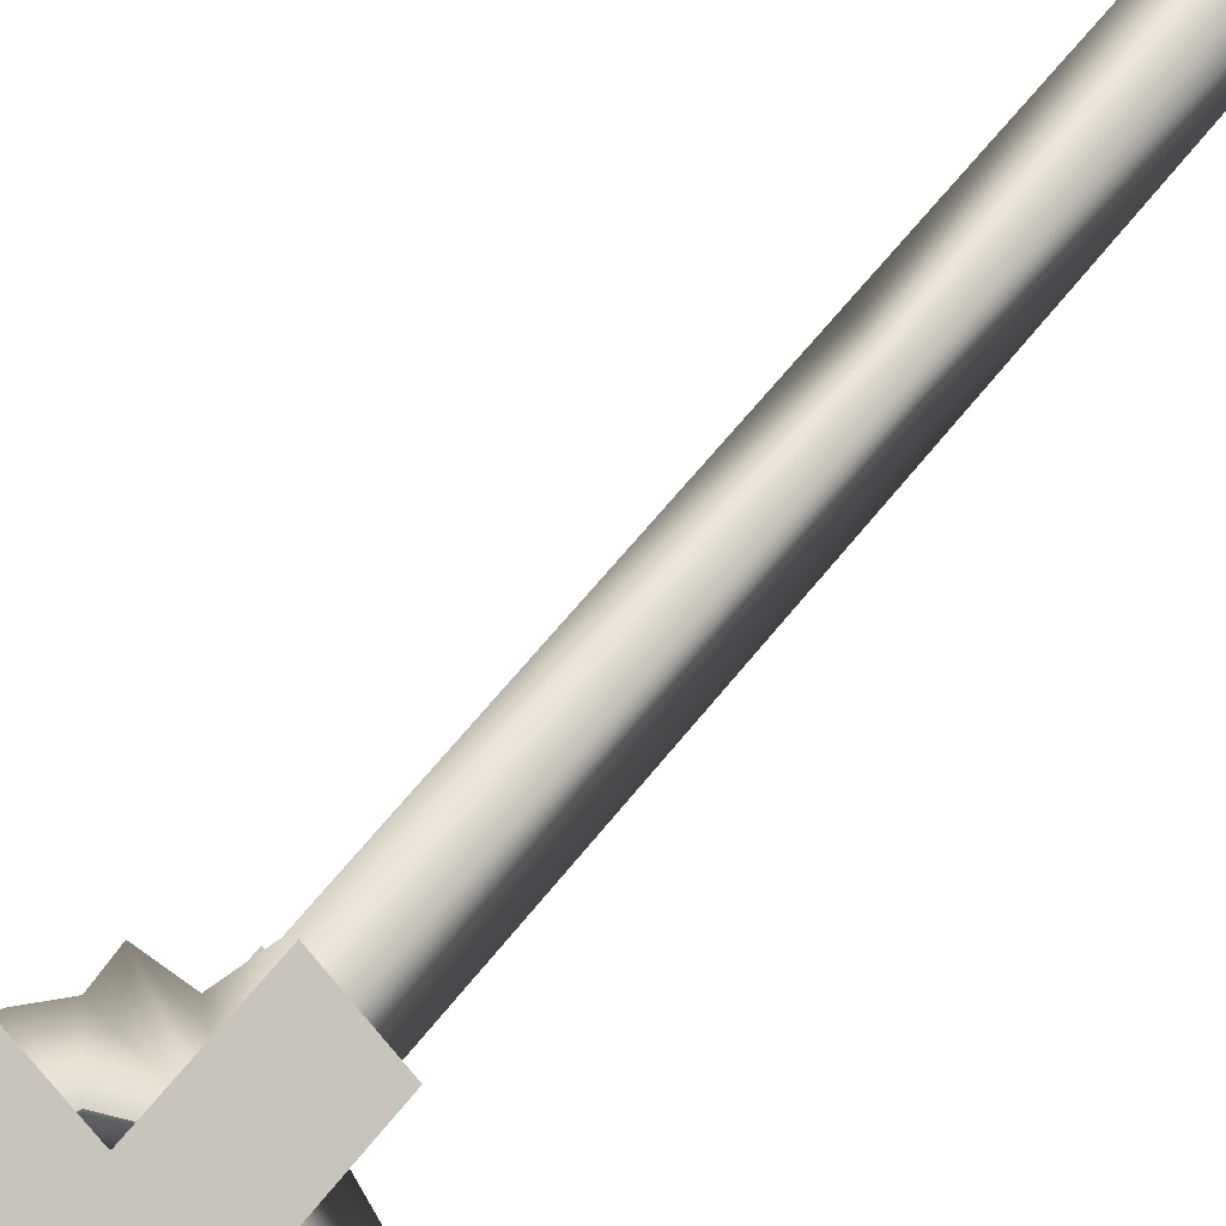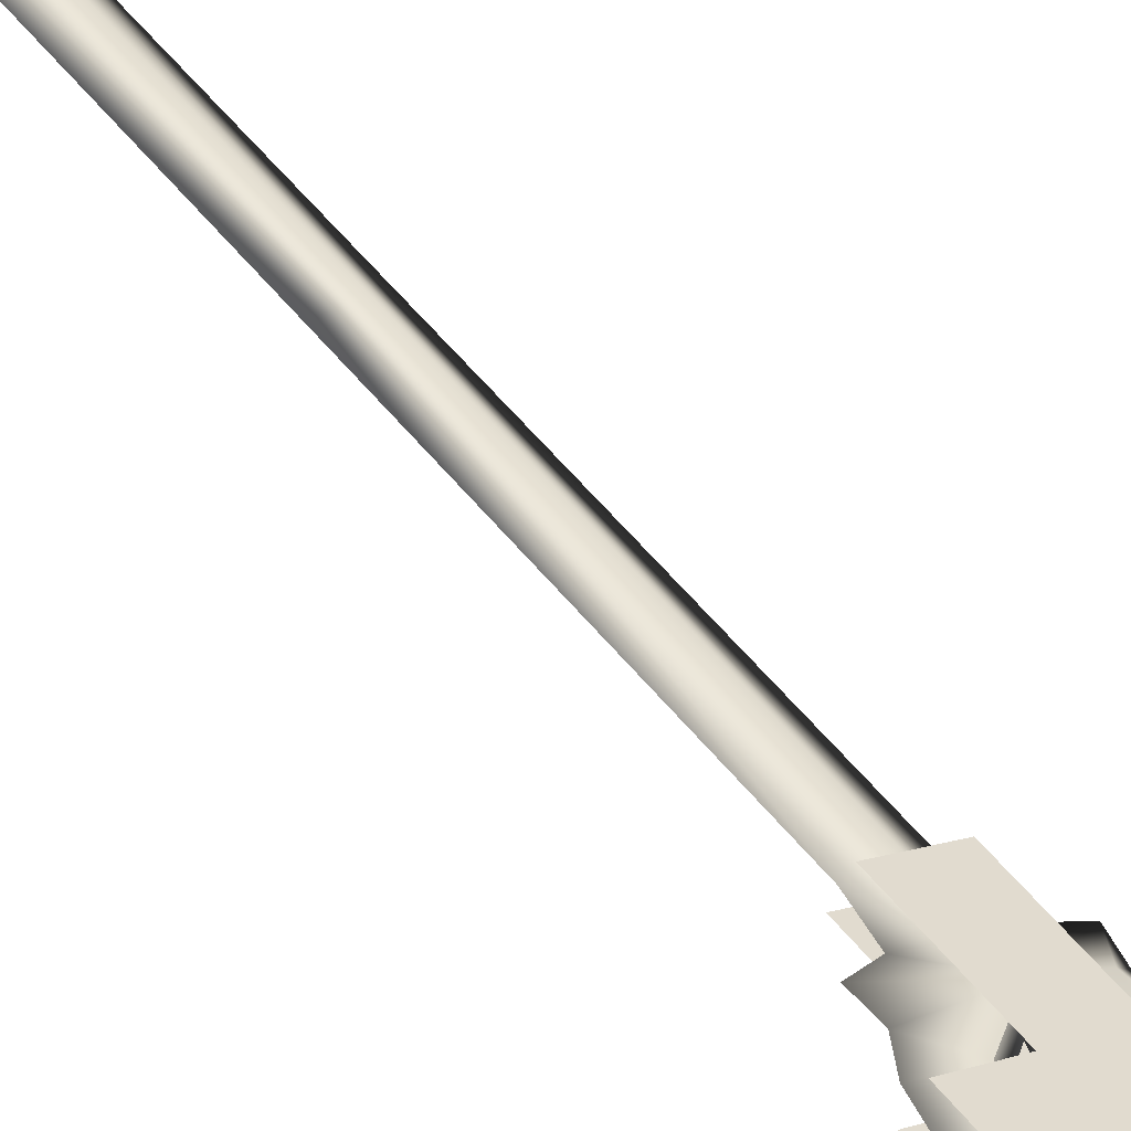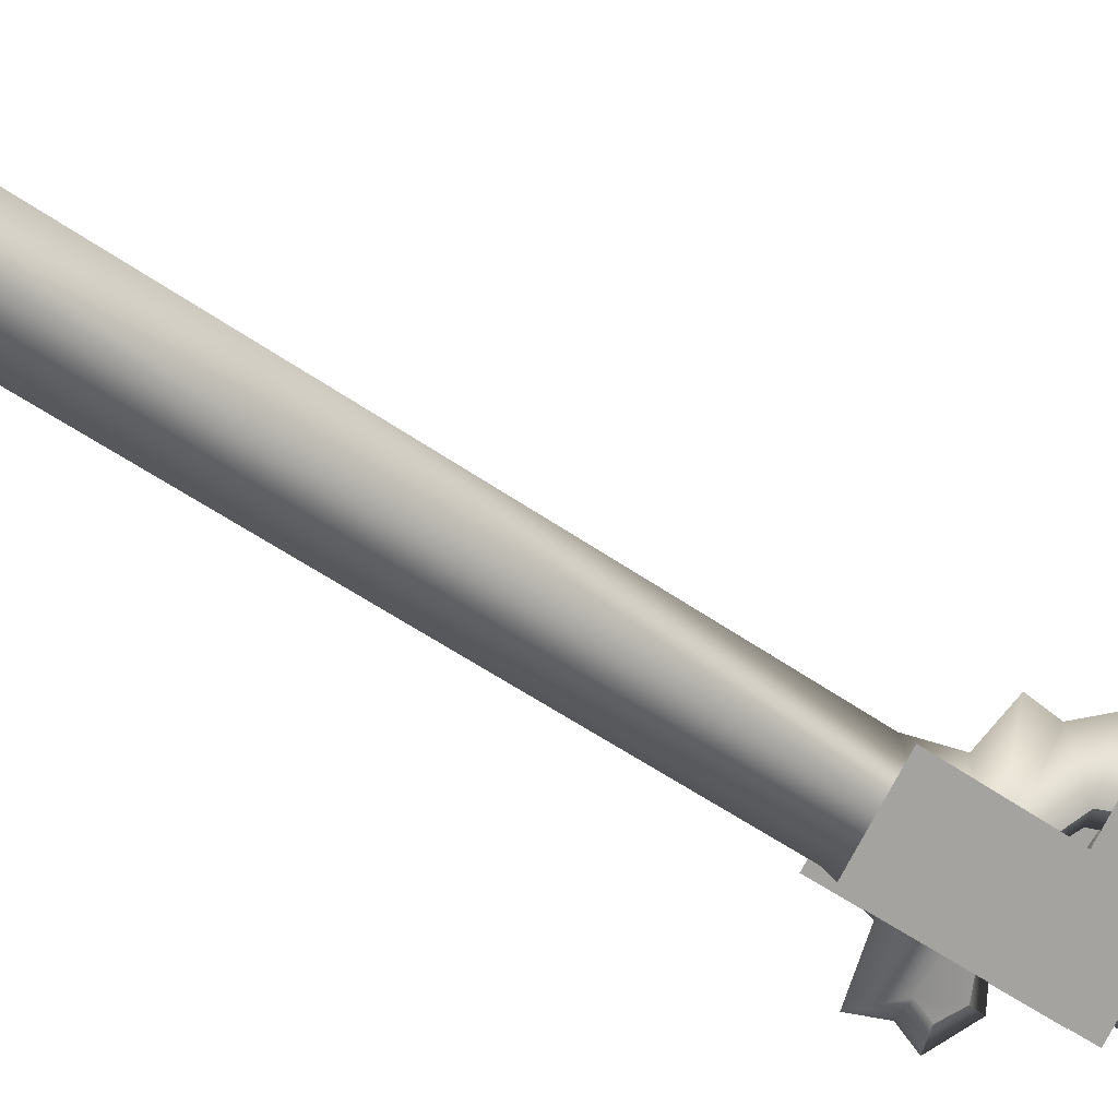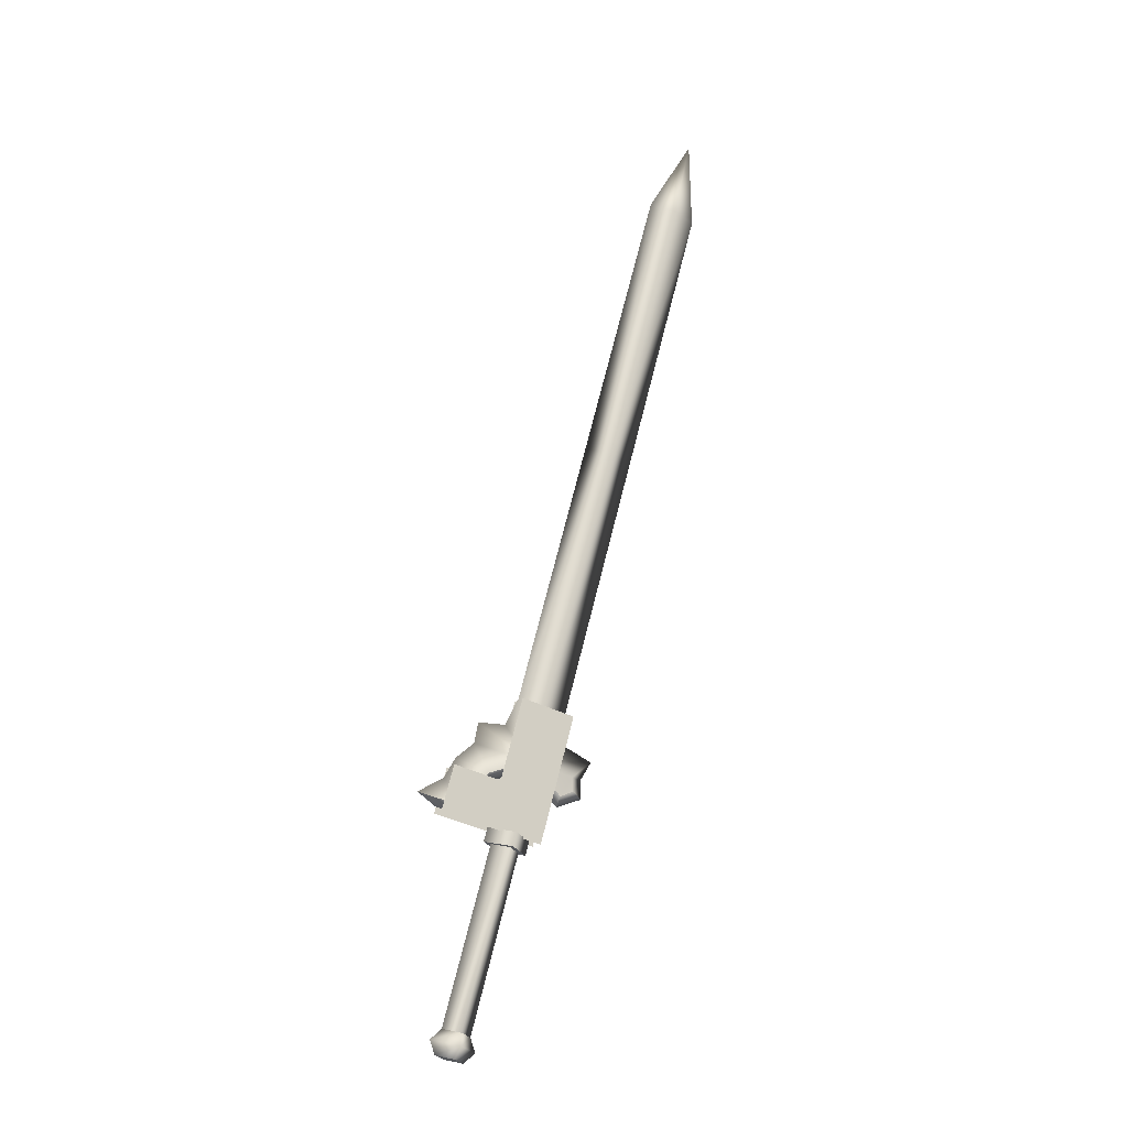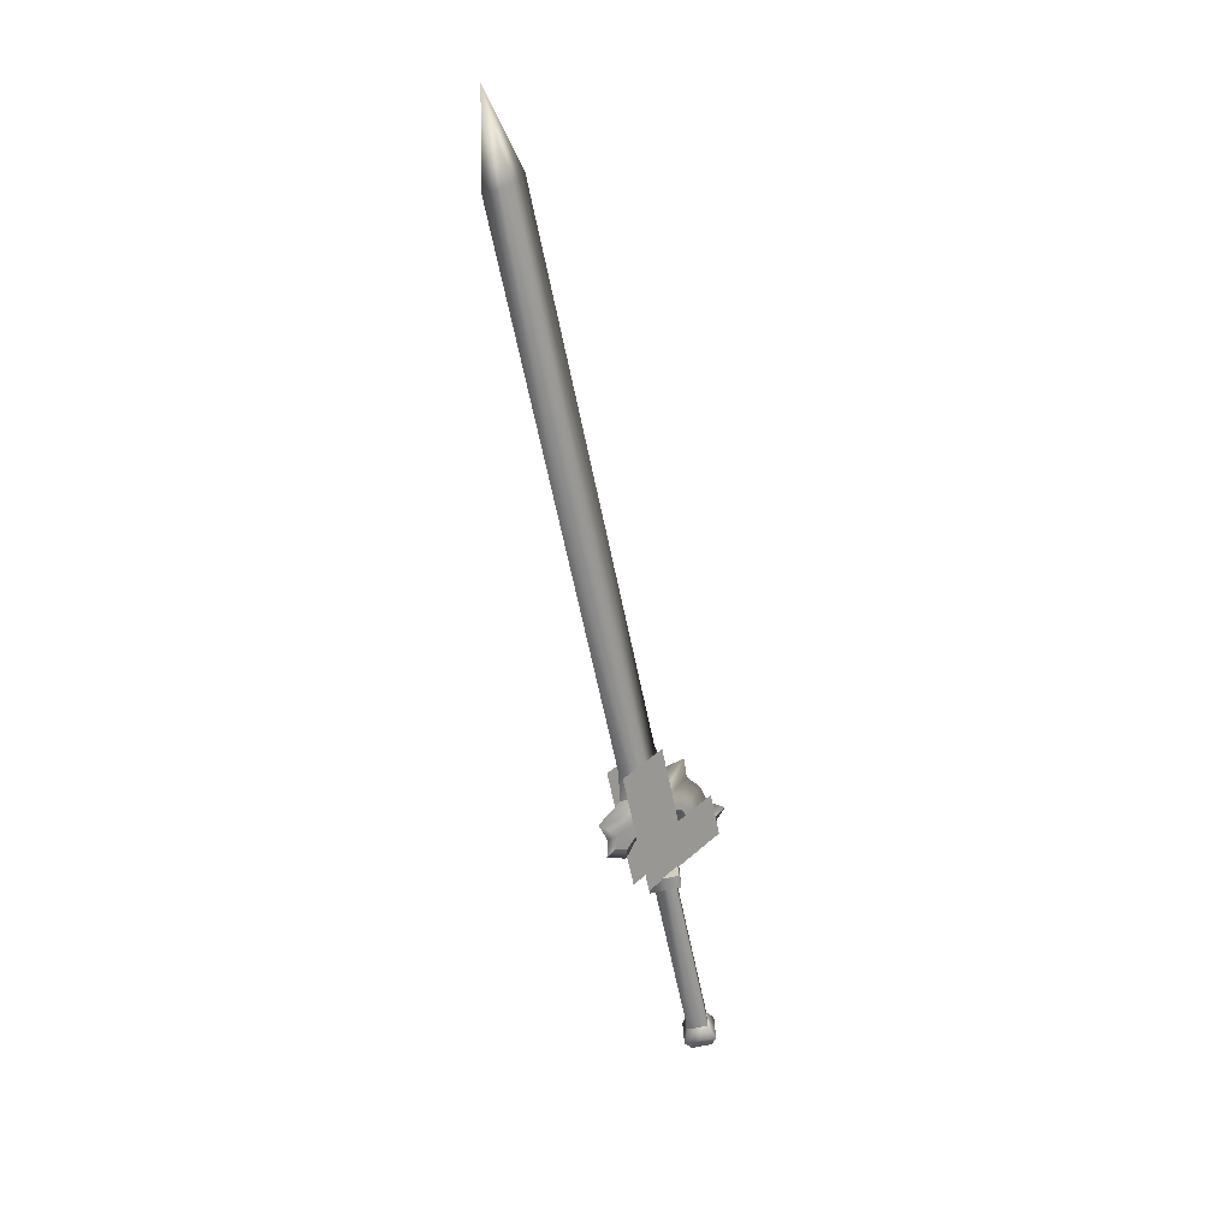
<metadata>
{"format":"obj","ext":"obj","renderer":"f3d","projection":"perspective","resolution":1024,"background":"white","views":[{"elev":63.0,"azim":-156.7,"up":"+Y"},{"elev":62.0,"azim":129.8,"up":"+Y"},{"elev":-49.6,"azim":34.0,"up":"+Y"},{"elev":-16.2,"azim":-166.1,"up":"+Z"},{"elev":19.6,"azim":-8.9,"up":"+Z"}]}
</metadata>
<code>
v  -0.5013 0.4913 -0.2194
v  -0.4826 0.5064 -0.1919
v  -0.4781 0.509 -0.2118
v  -0.4693 0.4887 -0.1912
v  -0.4262 0.5355 -0.1754
v  -0.4327 0.5317 -0.1463
v  -0.4891 0.5026 -0.1629
v  -0.5272 0.4762 -0.1044
v  -0.5139 0.4585 -0.1037
v  -0.4758 0.4849 -0.1622
v  -0.488 0.4736 -0.2187
v  -0.4648 0.4913 -0.2111
v  -0.4105 0.5001 -0.4564
v  -0.4103 0.5364 -0.4677
v  -0.4135 0.5106 -0.4718
v  -0.4389 0.5146 -0.477
v  -0.4505 0.5063 -0.4646
v  -0.4358 0.5403 -0.4729
v  -0.4456 0.5469 -0.4582
v  -0.4055 0.5407 -0.45
v  -0.4171 0.5324 -0.4376
v  -0.4203 0.5067 -0.4417
v  -0.4703 0.4775 -0.2191
v  -0.4457 0.5106 -0.4469
v  -0.4958 0.4814 -0.2243
v  -0.4425 0.5364 -0.4428
v  -0.4926 0.5072 -0.2202
v  -0.4672 0.5032 -0.215
v  -0.4039 0.5354 -0.1853
v  -0.4518 0.4989 -0.2008
v  -0.4168 0.5279 -0.1283
v  -0.4646 0.4915 -0.1439
v  -0.506 0.4576 -0.2184
v  -0.542 0.4365 -0.0581
v  -0.4803 0.5124 -0.1447
v  -0.5578 0.4575 -0.0589
v  -0.5217 0.4785 -0.2192
v  -0.4675 0.5199 -0.2016
v  -0.4325 0.5489 -0.1291
v  -0.4197 0.5564 -0.186
v  -0.5011 0.5131 -0.2079
v  -0.502 0.4765 -0.2316
v  -0.4972 0.5154 -0.2254
v  -0.4588 0.5094 -0.2175
v  -0.4627 0.5071 -0.2
v  -0.4675 0.4683 -0.2062
v  -0.5059 0.4742 -0.2141
v  -0.4636 0.4706 -0.2237
v  -0.4878 0.4779 -0.0404
v  -0.5036 0.4988 -0.0412
v  -0.5139 0.4611 -0.0468
v  -0.6208 0.4066 0.2816
v  -0.5896 0.4169 0.29
v  -0.5713 0.4444 0.2977
v  -0.4955 0.4886 -0.0391
v  -0.6025 0.434 0.2893
v  -0.5267 0.4782 -0.0474
v  -0.5451 0.4508 -0.0552
v  -0.5038 0.467 -0.0918
v  -0.4809 0.4983 -0.0734
v  -0.5166 0.4841 -0.0924
v  -0.5109 0.4875 -0.1179
v  -0.4175 0.5432 -0.1439
v  -0.4362 0.5212 -0.1782
v  -0.4569 0.5046 -0.1352
v  -0.4294 0.5352 -0.1192
v  -0.4658 0.5166 -0.1357
v  -0.4488 0.5214 -0.099
v  -0.4531 0.5191 -0.0731
v  -0.498 0.4704 -0.1173
v  -0.6521 0.3972 0.657
v  -0.6833 0.3868 0.6486
v  -0.7017 0.3594 0.6409
v  -0.7003 0.3646 0.753
v  -0.6705 0.3698 0.6493
v  -0.5433 0.4506 -0.0937
v  -0.5726 0.428 -0.1119
v  -0.5533 0.4467 -0.1328
v  -0.5405 0.4557 -0.1573
v  -0.5535 0.4448 -0.1505
v  -0.5606 0.436 -0.136
v  -0.5484 0.4402 -0.1326
v  -0.5353 0.4488 -0.157
v  -0.5021 0.4803 -0.1281
v  -0.4665 0.5064 -0.1439
v  -0.4426 0.5297 -0.1786
v  -0.5497 0.4398 -0.1503
v  -0.5615 0.4345 -0.1588
v  -0.3911 0.5623 -0.1627
v  -0.4095 0.5479 -0.1794
v  -0.4428 0.5225 -0.1903
v  -0.5353 0.4538 -0.1707
o w00_013_00
g w00_013_00
f 3 2 1
f 2 3 4
f 4 5 2
f 5 4 6
f 6 2 5
f 2 6 7
f 7 1 2
f 1 7 8
f 8 9 1
f 9 8 10
f 10 11 9
f 11 10 4
f 4 12 11
f 12 4 3
f 15 14 13
f 13 16 15
f 16 13 17
f 17 18 16
f 18 17 19
f 19 14 18
f 14 19 20
f 20 13 14
f 13 20 21
f 21 22 13
f 22 21 23
f 23 24 22
f 24 23 25
f 25 26 24
f 26 25 27
f 27 21 26
f 21 27 28
f 28 23 21
f 26 20 19
f 19 24 26
f 24 19 17
f 17 22 24
f 22 17 13
f 31 30 29
f 30 31 32
f 32 33 30
f 33 32 34
f 37 36 35
f 35 38 37
f 38 35 39
f 39 40 38
f 43 42 41
f 41 44 43
f 44 41 45
f 45 46 44
f 47 41 42
f 42 46 47
f 46 42 48
f 48 44 46
f 6 4 10
f 10 7 6
f 7 10 8
f 15 16 18
f 18 14 15
f 47 46 45
f 45 41 47
f 44 48 42
f 42 43 44
f 26 21 20
f 32 49 34
f 35 36 50
f 11 1 9
f 53 52 51
f 51 54 53
f 54 51 55
f 55 56 54
f 56 55 57
f 57 52 56
f 52 57 58
f 58 51 52
f 51 58 59
f 59 55 51
f 55 59 60
f 60 61 55
f 61 60 62
f 65 64 63
f 63 66 65
f 66 63 67
f 67 68 66
f 68 67 62
f 62 69 68
f 69 62 60
f 60 70 69
f 70 60 59
f 71 54 56
f 56 72 71
f 72 56 73
f 73 74 72
f 74 73 75
f 75 71 74
f 71 75 53
f 53 54 71
f 70 59 76
f 76 77 70
f 77 76 62
f 62 78 77
f 78 62 79
f 79 80 78
f 78 80 81
f 81 77 78
f 77 81 82
f 82 70 77
f 70 82 83
f 76 59 58
f 58 61 76
f 61 58 57
f 57 55 61
f 65 70 84
f 84 85 65
f 85 84 67
f 67 86 85
f 87 82 81
f 81 88 87
f 88 81 80
f 86 67 63
f 63 89 86
f 89 63 64
f 89 64 90
f 90 86 89
f 86 90 91
f 64 65 85
f 85 91 64
f 91 85 86
f 92 79 84
f 84 83 92
f 83 84 70
f 88 80 92
f 92 87 88
f 87 92 83
f 65 66 68
f 68 70 65
f 70 68 69
f 73 56 52
f 52 75 73
f 75 52 53
f 83 82 87
f 90 64 91
f 79 62 84
f 80 79 92
f 61 62 76
f 84 62 67
f 71 72 74

</code>
